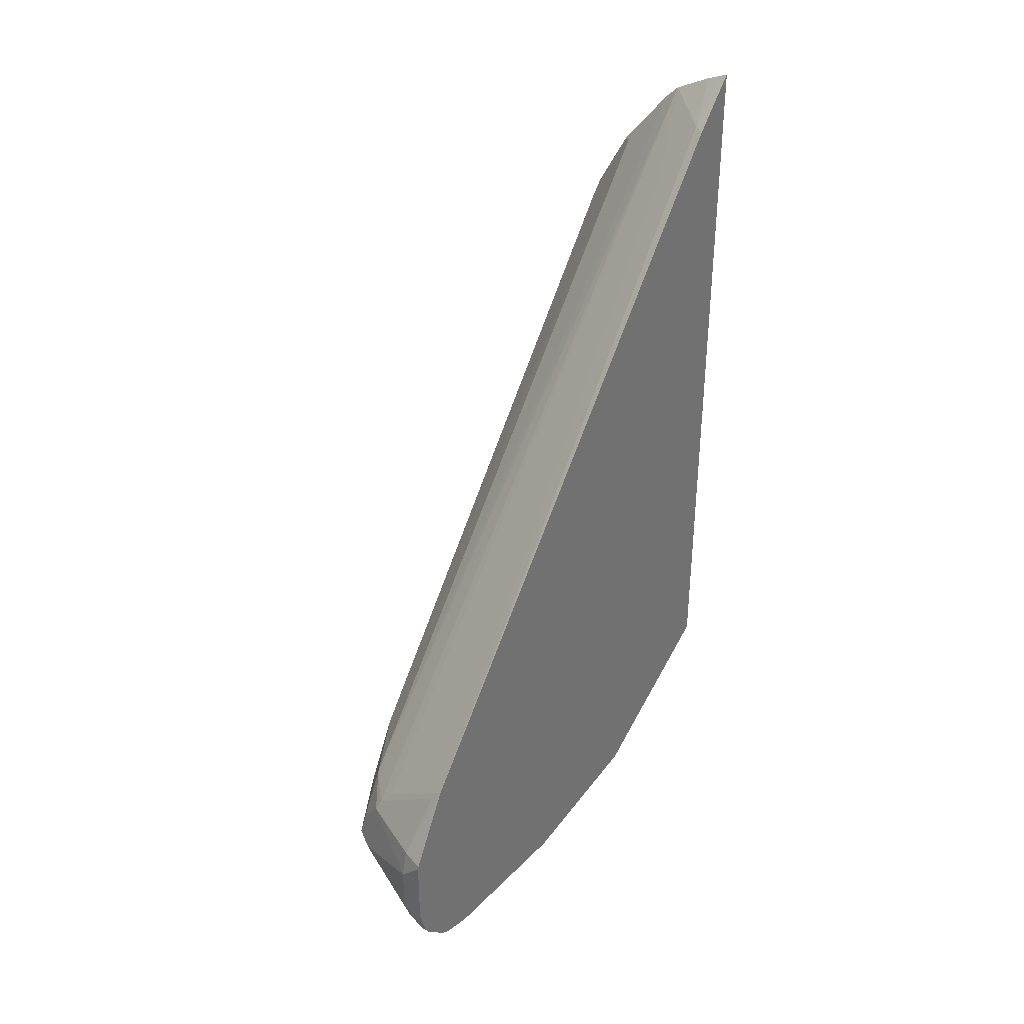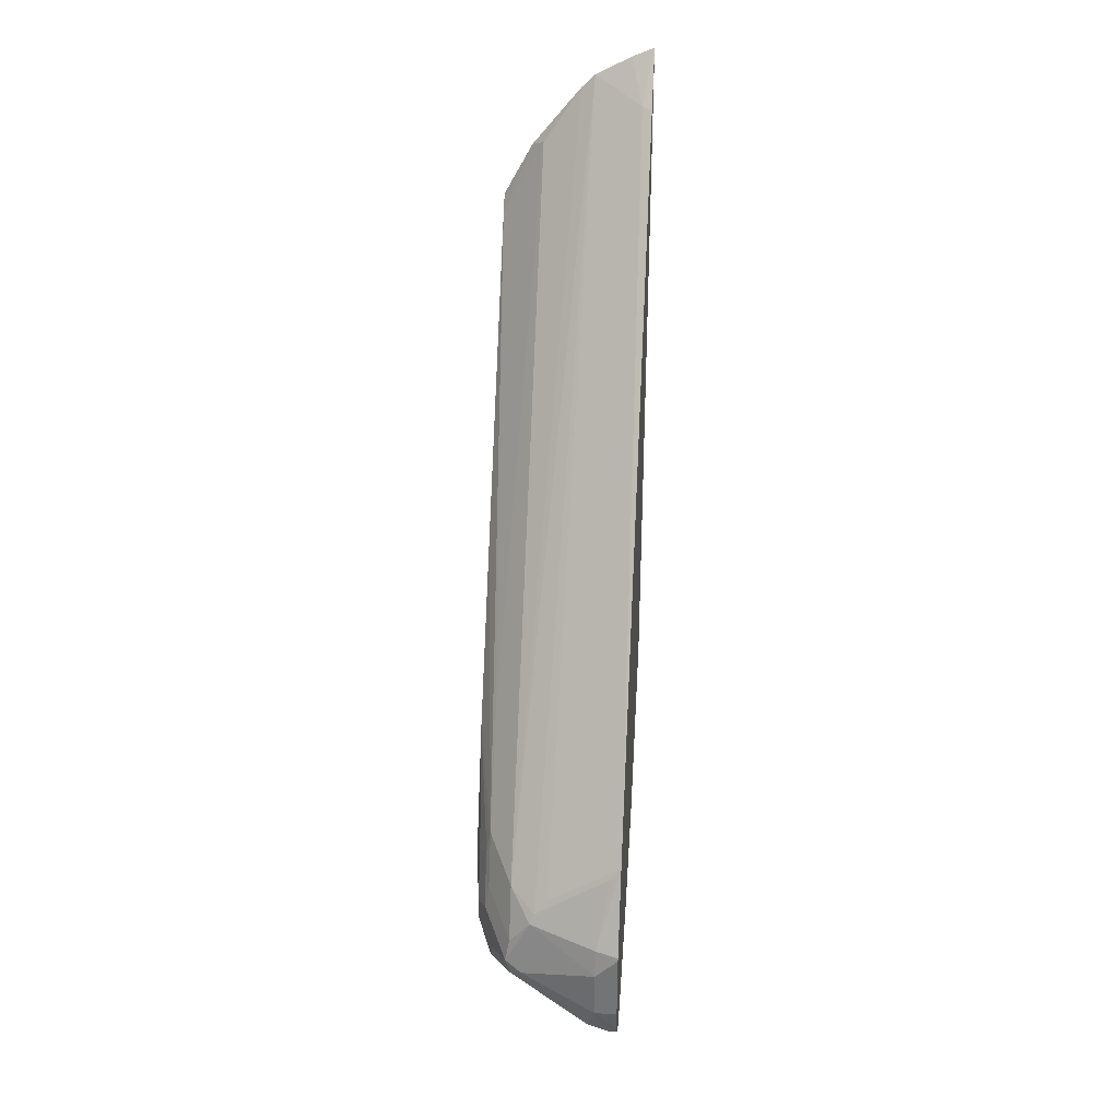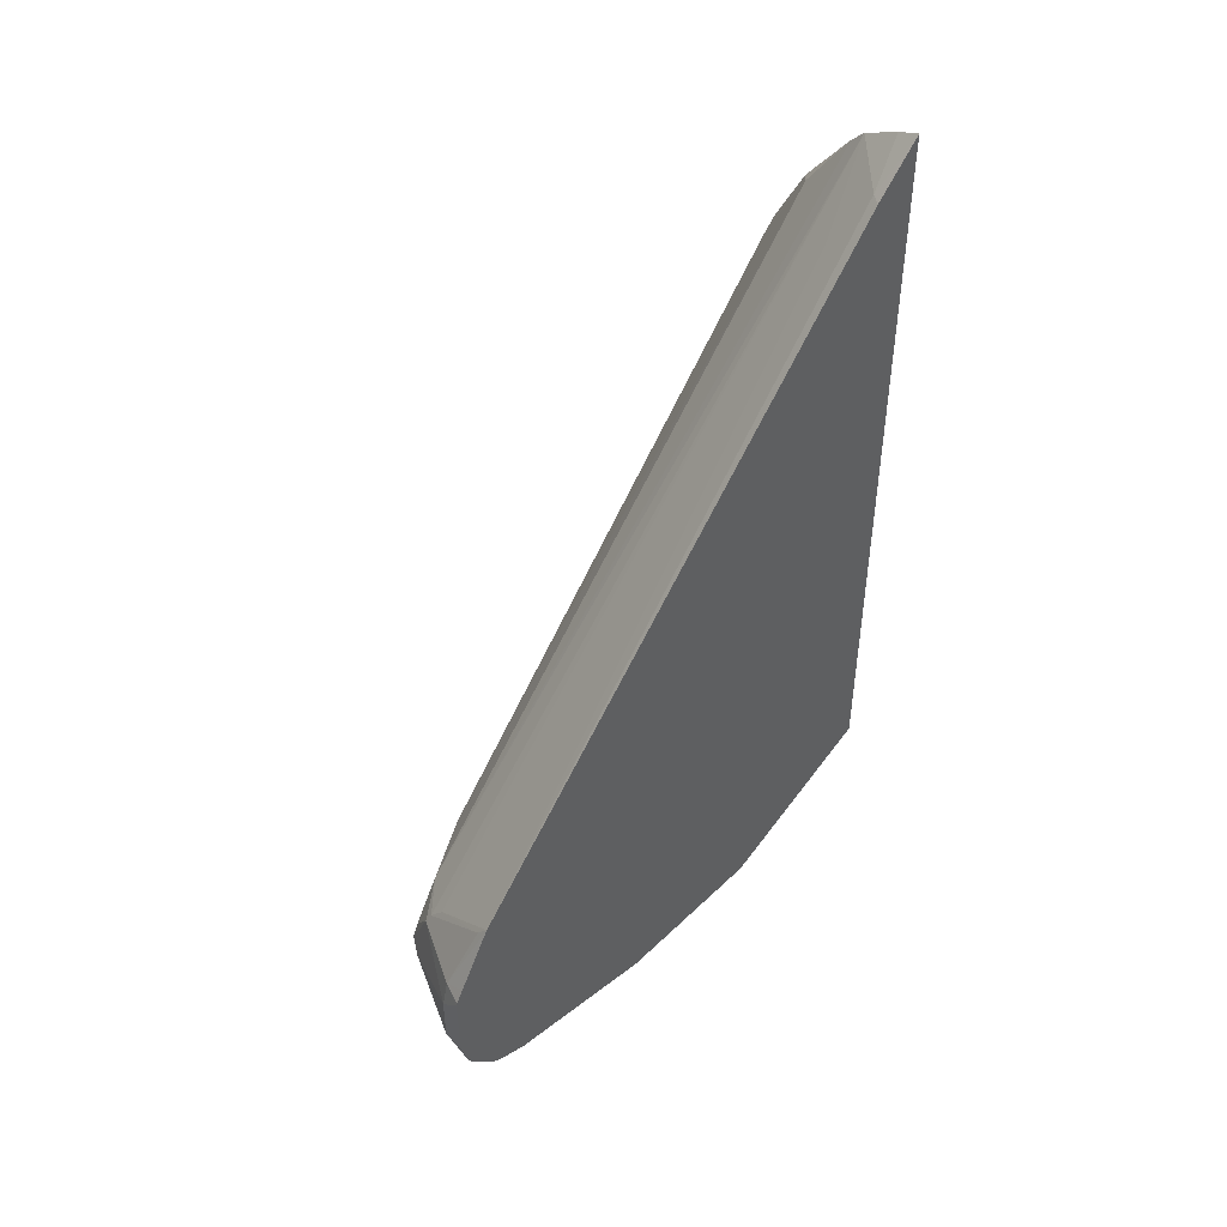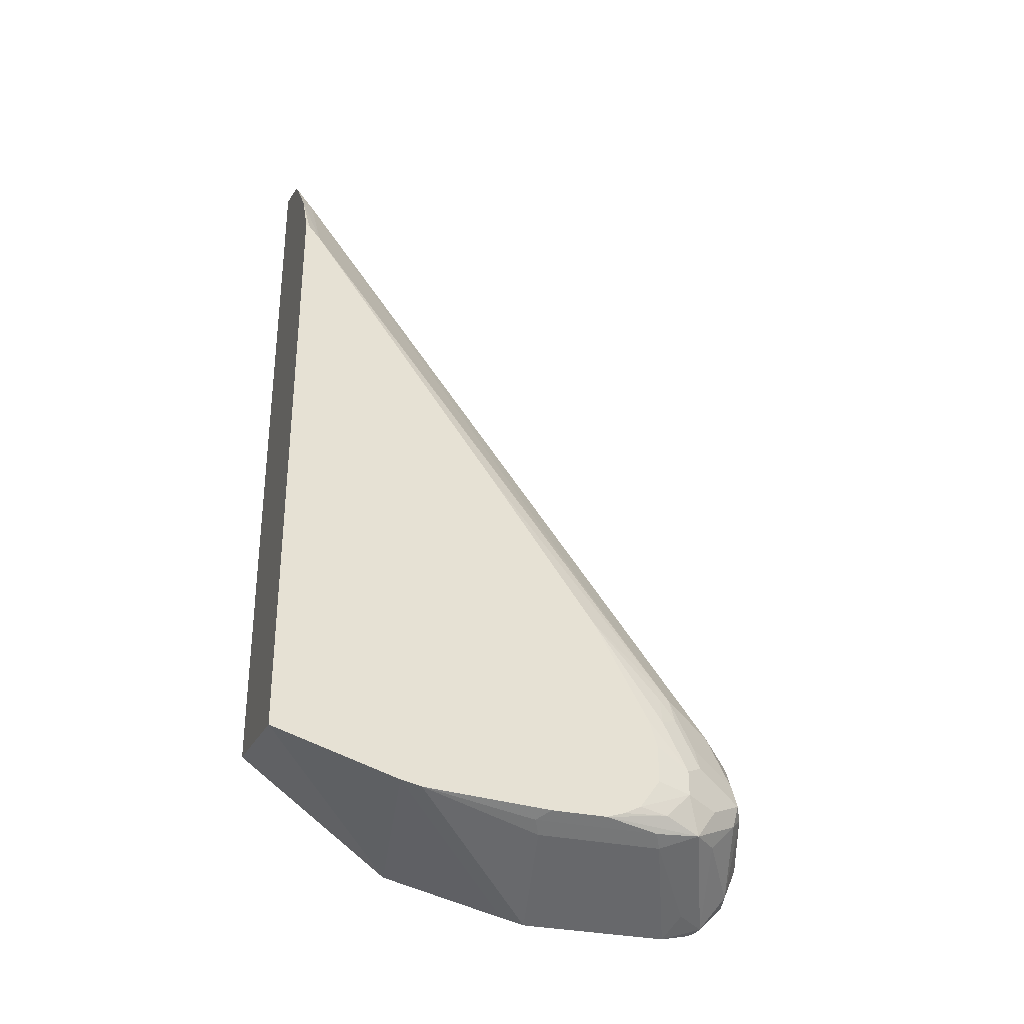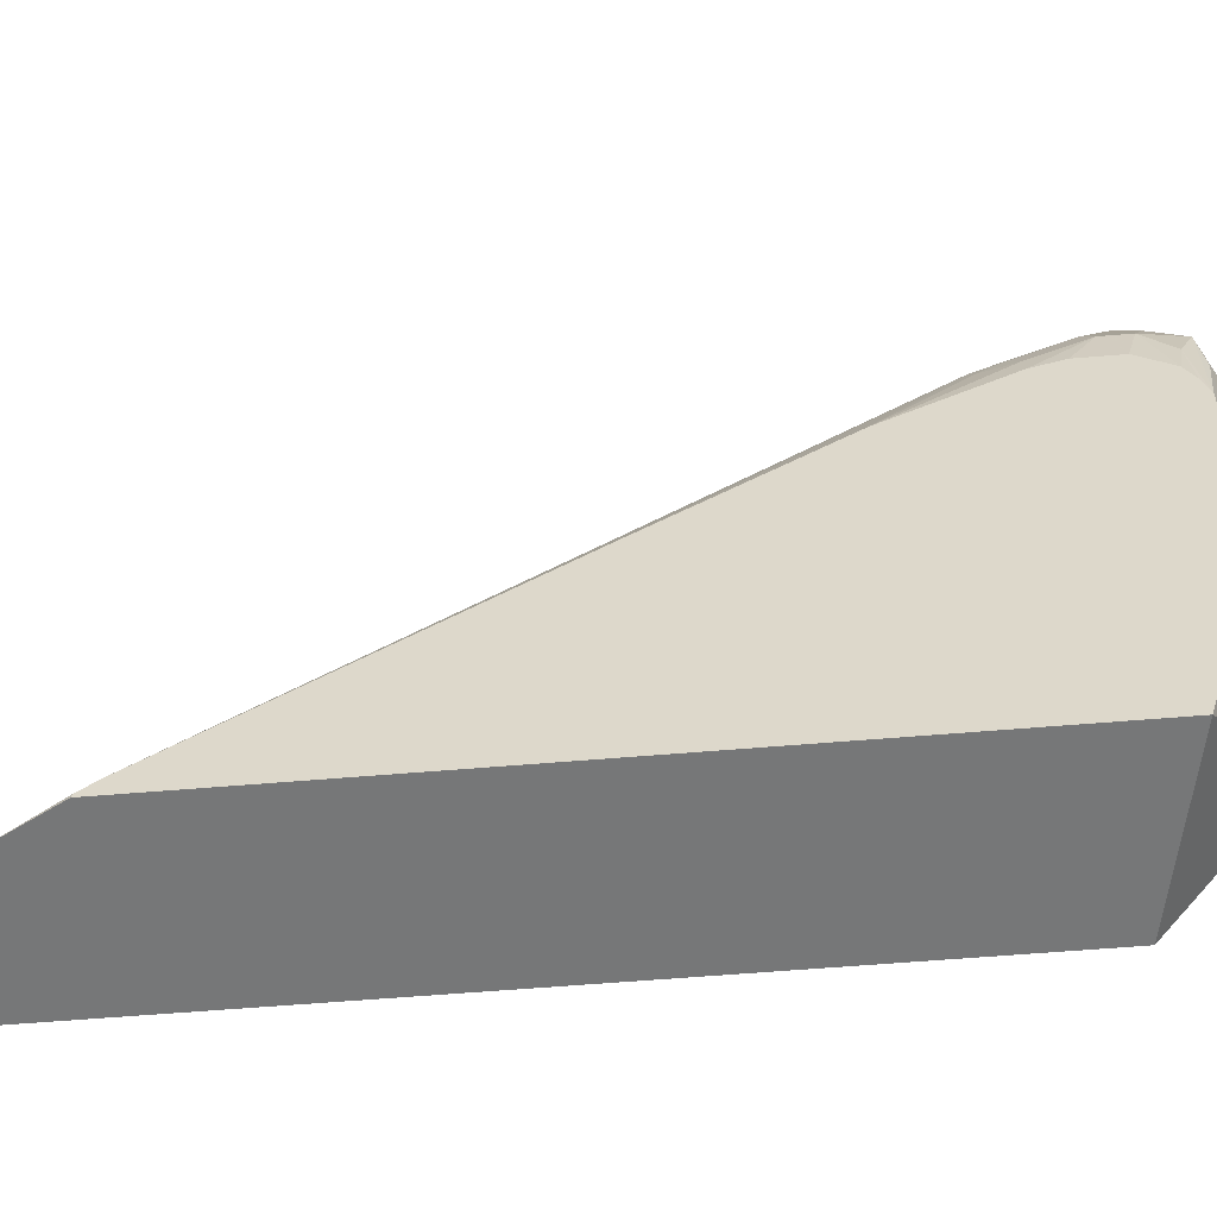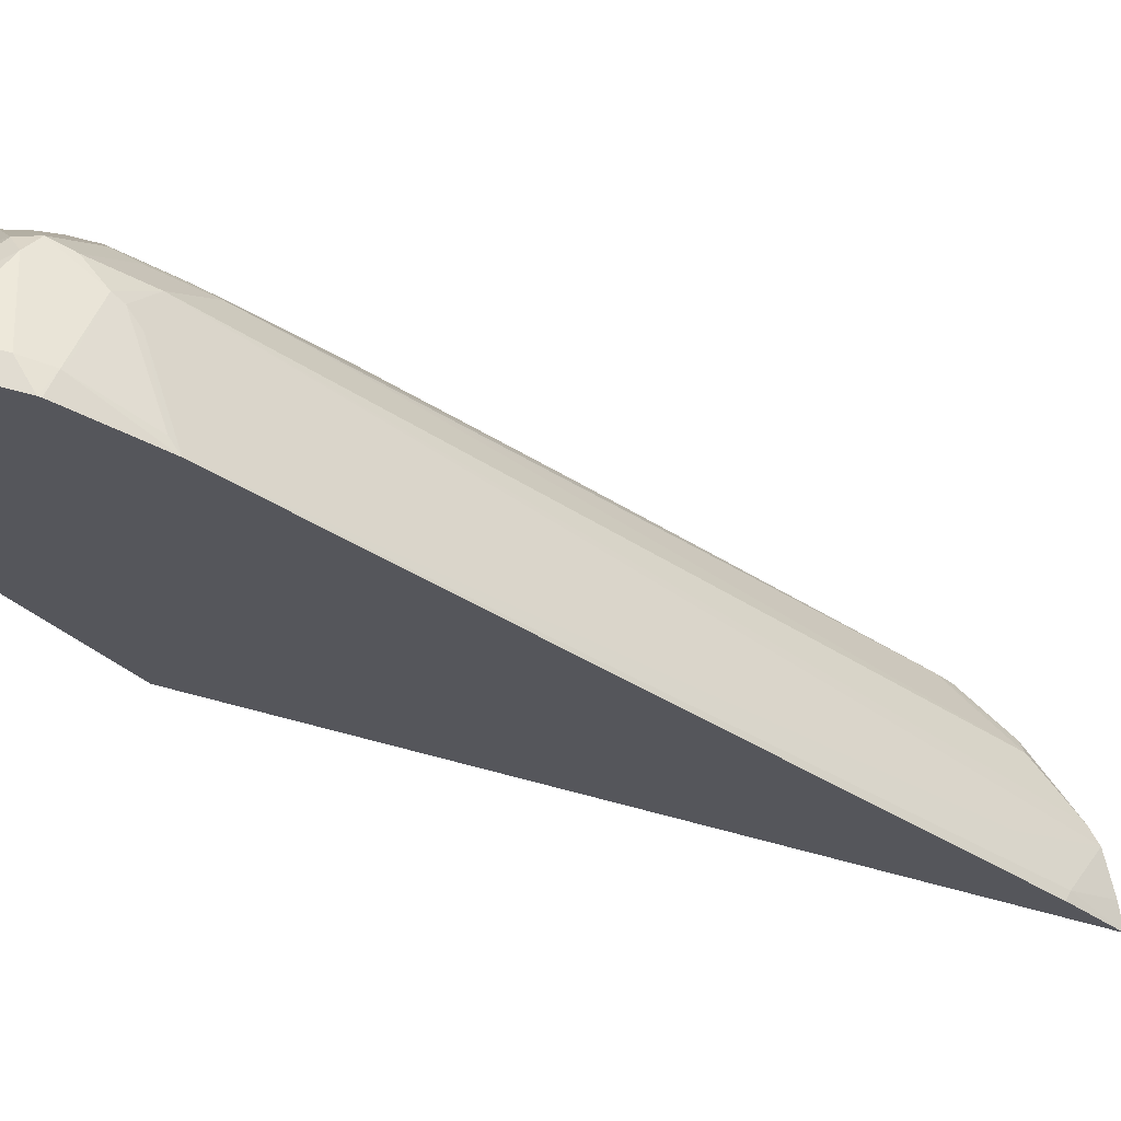
<metadata>
{"format":"obj","ext":"obj","renderer":"f3d","projection":"perspective","resolution":1024,"background":"white","views":[{"elev":35.7,"azim":-142.1,"up":"+Z"},{"elev":33.3,"azim":-175.9,"up":"+Z"},{"elev":46.0,"azim":-131.2,"up":"+Z"},{"elev":-31.2,"azim":72.6,"up":"+Z"},{"elev":-57.0,"azim":95.1,"up":"+Y"},{"elev":69.2,"azim":-75.1,"up":"+Y"}]}
</metadata>
<code>
v 0.1037 0.3111 0.1866
v 0.1659 0.2903 0.2074
v 0.1106 0.2972 0.159
v 0.09333 0.3007 0.1556
v 0.08518 0.3048 0.1637
v 0.08518 0.3111 0.1866
v 0.1037 0.3111 0.2282
v 0.1763 0.2799 0.197
v 0.1797 0.2834 0.2143
v 0.09333 0.2799 0.1348
v 0.1763 0.2592 0.1763
v 0.08518 0.2925 0.1474
v 0.08518 0.3007 0.1556
v 0.08518 0.3111 0.2467
v 0.1037 0.3059 0.2514
v 0.159 0.2834 0.2558
v 0.1901 0.2523 0.1832
v 0.1763 0.2799 0.2334
v 0.2005 0.2419 0.2351
v 0.1935 0.2557 0.2212
v 0.1935 0.2557 0.2005
v 0.1106 0.2557 0.1383
v 0.08518 0.2477 0.1255
v 0.08518 0.2718 0.1307
v 0.08518 0.2799 0.1348
v 0.197 0.2385 0.1763
v 0.08518 0.3105 0.2492
v 0.1141 0.3007 0.2541
v 0.08518 0.3043 0.2615
v 0.08518 0.2827 0.3046
v 0.08518 0.2772 0.3154
v 0.09333 0.2799 0.3059
v 0.09677 0.2834 0.2973
v 0.1555 0.2799 0.2644
v 0.1763 0.2592 0.2748
v 0.197 0.2385 0.2541
v 0.2074 0.2281 0.2282
v 0.2005 0.2212 0.2765
v 0.2074 0.2281 0.2074
v 0.1866 0.2073 0.1659
v 0.08518 0.1233 0.1255
v 0.2074 0.2073 0.1866
v 0.2109 0.1537 0.1781
v 0.2005 0.2004 0.1728
v 0.1452 0.2765 0.2765
v 0.08518 -0.08922 0.8119
v 0.09333 -0.09331 0.8139
v 0.1141 -0.07257 0.7724
v 0.1338 -0.1239 0.8292
v 0.197 0.1555 0.3785
v 0.197 0.2177 0.2955
v 0.1452 -0.1239 0.8179
v 0.1763 -0.114 0.7724
v 0.2074 0.2073 0.2696
v 0.2109 0.1933 0.2679
v 0.2109 0.2003 0.2454
v 0.2022 0.2073 0.293
v 0.2109 0.1831 0.1902
v 0.2109 0.2003 0.2144
v 0.1866 0.1037 0.1659
v 0.08518 0.1037 0.13
v 0.2109 2.293e-05 0.1849
v 0.2109 -0.01739 0.1888
v 0.2109 0.169 0.1832
v 0.2109 0.1072 0.1781
v 0.2005 0.09676 0.1728
v 0.08518 -0.1239 0.853
v 0.09232 -0.1239 0.85
v 0.1037 -0.1239 0.8451
v 0.2109 -0.1106 0.7085
v 0.2109 0.05529 0.4805
v 0.2109 0.1451 0.3541
v 0.1861 -0.1239 0.7675
v 0.2109 0.147 0.3513
v 0.08518 0.00113 0.1542
v 0.2109 -0.1239 0.2211
v 0.08518 -0.1239 0.246
v 0.2109 -0.1209 0.7205
v 0.2109 -0.1239 0.7215
f 39 59 58
f 41 63 61
f 40 44 66
f 40 66 60
f 41 60 62
f 41 62 63
f 39 58 42
f 43 56 55
f 42 58 64
f 43 58 59
f 43 59 56
f 43 55 74
f 43 74 72
f 38 57 54
f 43 72 71
f 42 64 43
f 38 51 57
f 31 48 45
f 37 56 59
f 43 71 70
f 26 42 43
f 26 43 44
f 26 44 40
f 31 45 32
f 31 46 47
f 31 47 48
f 37 59 39
f 32 45 34
f 34 49 35
f 35 50 51
f 35 49 52
f 35 52 53
f 35 53 50
f 37 54 55
f 37 55 56
f 34 45 49
f 43 70 78
f 51 70 71
f 43 79 76
f 26 39 42
f 51 71 72
f 51 72 57
f 52 73 53
f 53 73 70
f 54 57 74
f 54 74 55
f 57 72 74
f 60 66 62
f 61 63 75
f 62 66 65
f 63 76 75
f 70 73 78
f 73 79 78
f 75 76 77
f 50 70 51
f 50 53 70
f 49 73 52
f 49 79 73
f 43 76 63
f 43 63 62
f 43 62 65
f 43 65 66
f 43 66 44
f 45 48 49
f 46 67 47
f 43 78 79
f 47 67 68
f 47 69 49
f 47 49 48
f 49 69 68
f 49 68 67
f 49 67 77
f 49 77 76
f 49 76 79
f 47 68 69
f 23 60 41
f 43 64 58
f 22 40 23
f 5 23 41
f 5 41 61
f 5 61 75
f 5 75 77
f 5 77 67
f 5 67 46
f 5 46 31
f 5 24 23
f 5 31 30
f 5 29 27
f 5 27 14
f 5 14 6
f 7 14 15
f 7 15 16
f 7 16 9
f 8 17 11
f 5 30 29
f 8 9 21
f 5 25 24
f 5 13 12
f 23 40 60
f 1 2 3
f 1 3 4
f 1 4 5
f 1 5 6
f 1 6 14
f 1 14 7
f 5 12 25
f 1 7 2
f 2 7 9
f 2 9 8
f 3 10 4
f 3 11 10
f 4 12 13
f 4 13 5
f 4 10 12
f 2 8 3
f 8 21 17
f 3 8 11
f 9 18 36
f 16 33 32
f 16 32 34
f 16 34 35
f 16 35 18
f 17 21 26
f 18 35 51
f 18 51 36
f 16 28 33
f 19 37 39
f 19 36 51
f 19 51 38
f 19 38 54
f 19 54 37
f 21 39 26
f 9 16 18
f 22 26 40
f 19 39 21
f 15 33 28
f 19 21 20
f 15 31 32
f 9 36 19
f 9 20 21
f 10 22 23
f 10 23 24
f 10 24 25
f 10 25 12
f 15 32 33
f 10 11 26
f 11 17 26
f 14 27 15
f 9 19 20
f 15 28 16
f 15 27 29
f 15 29 30
f 15 30 31
f 10 26 22

</code>
